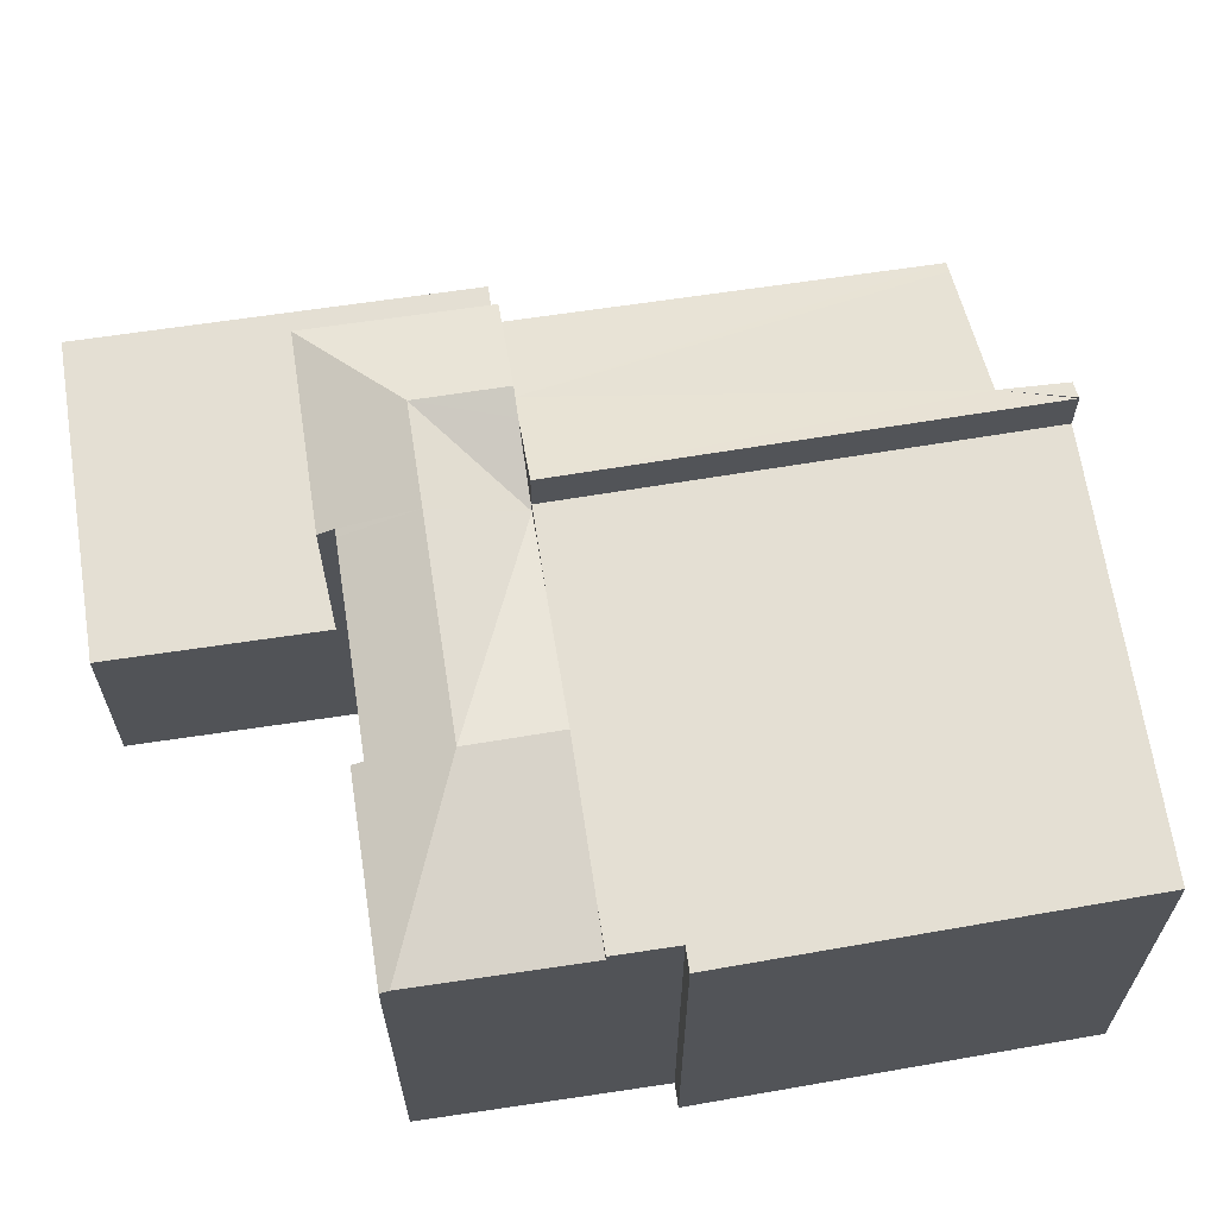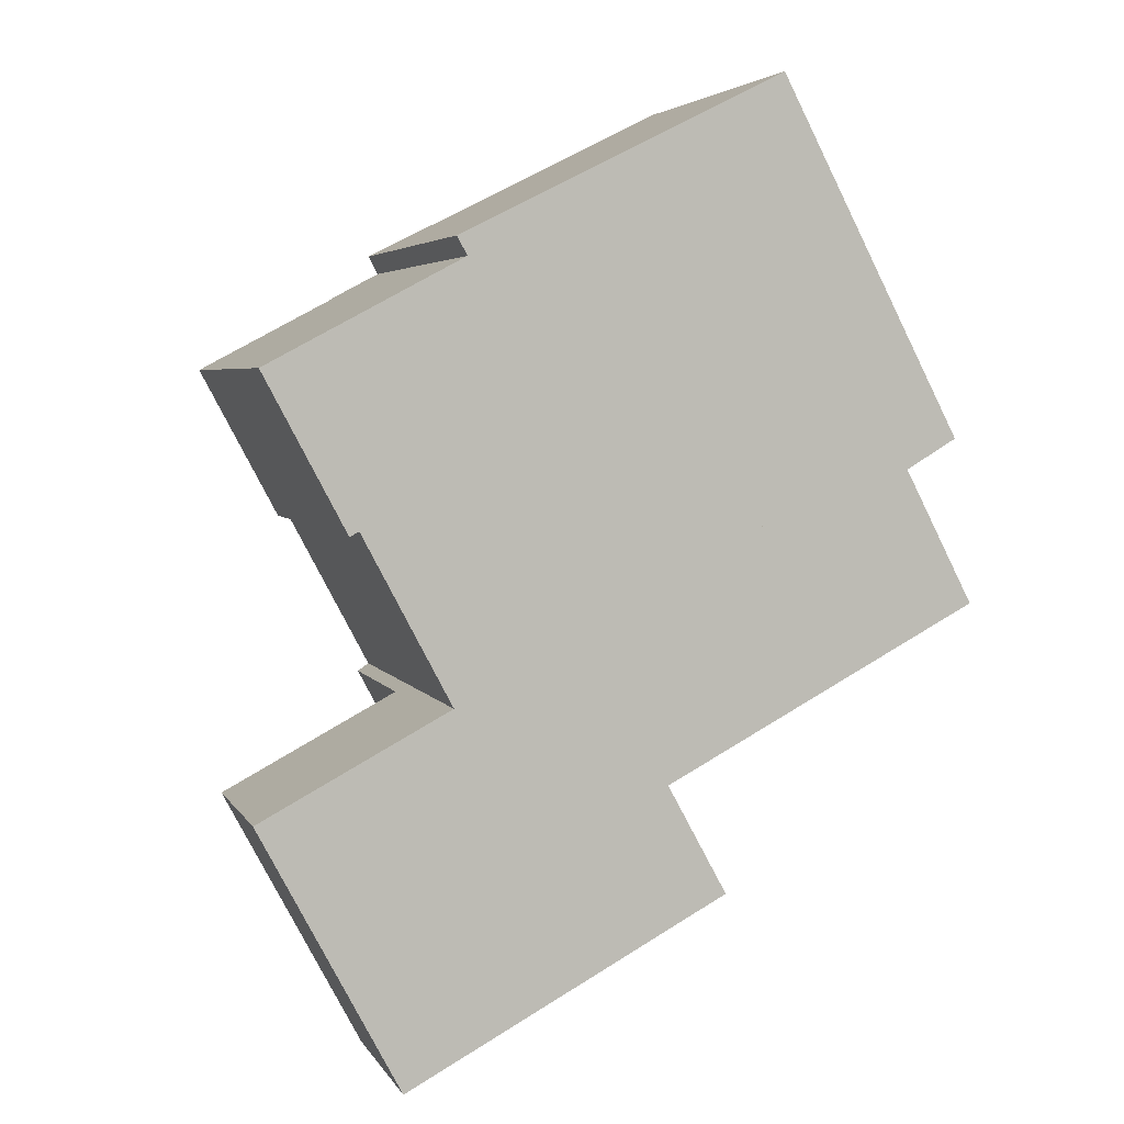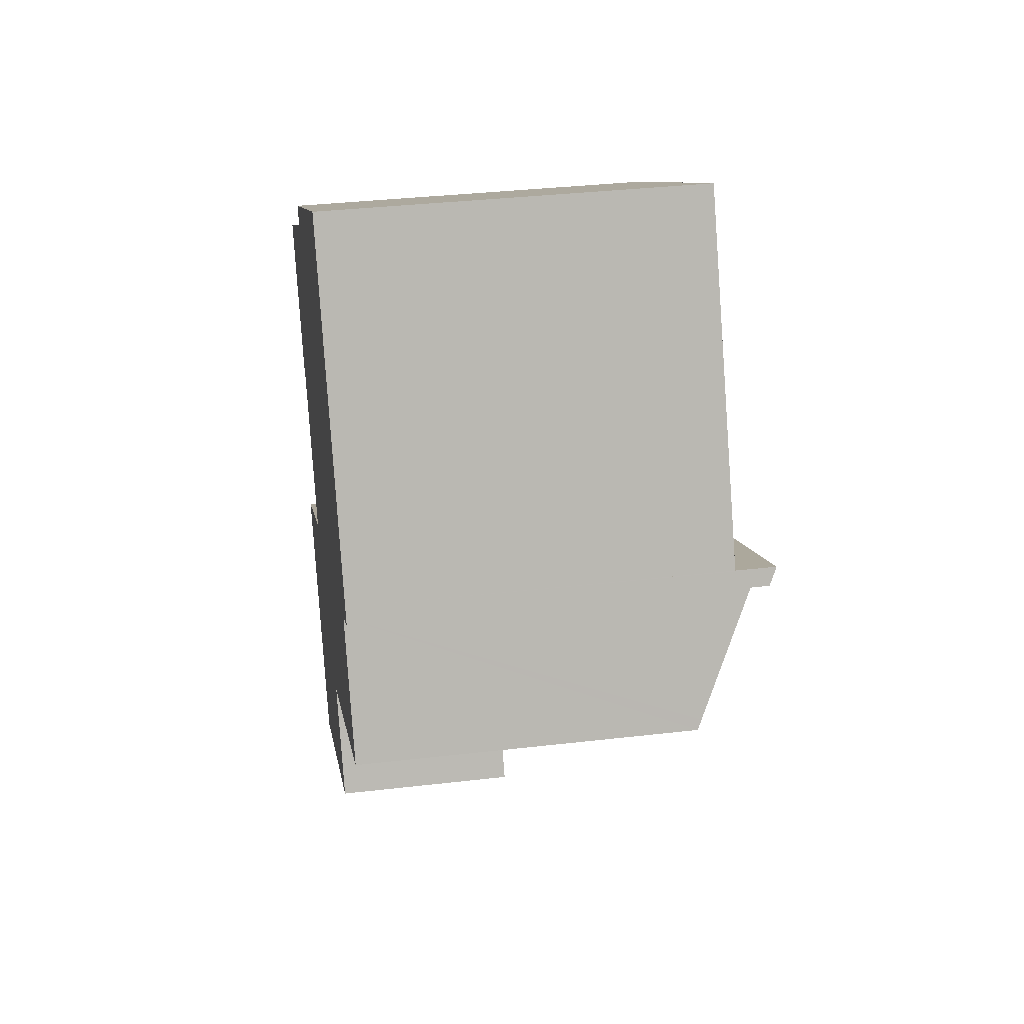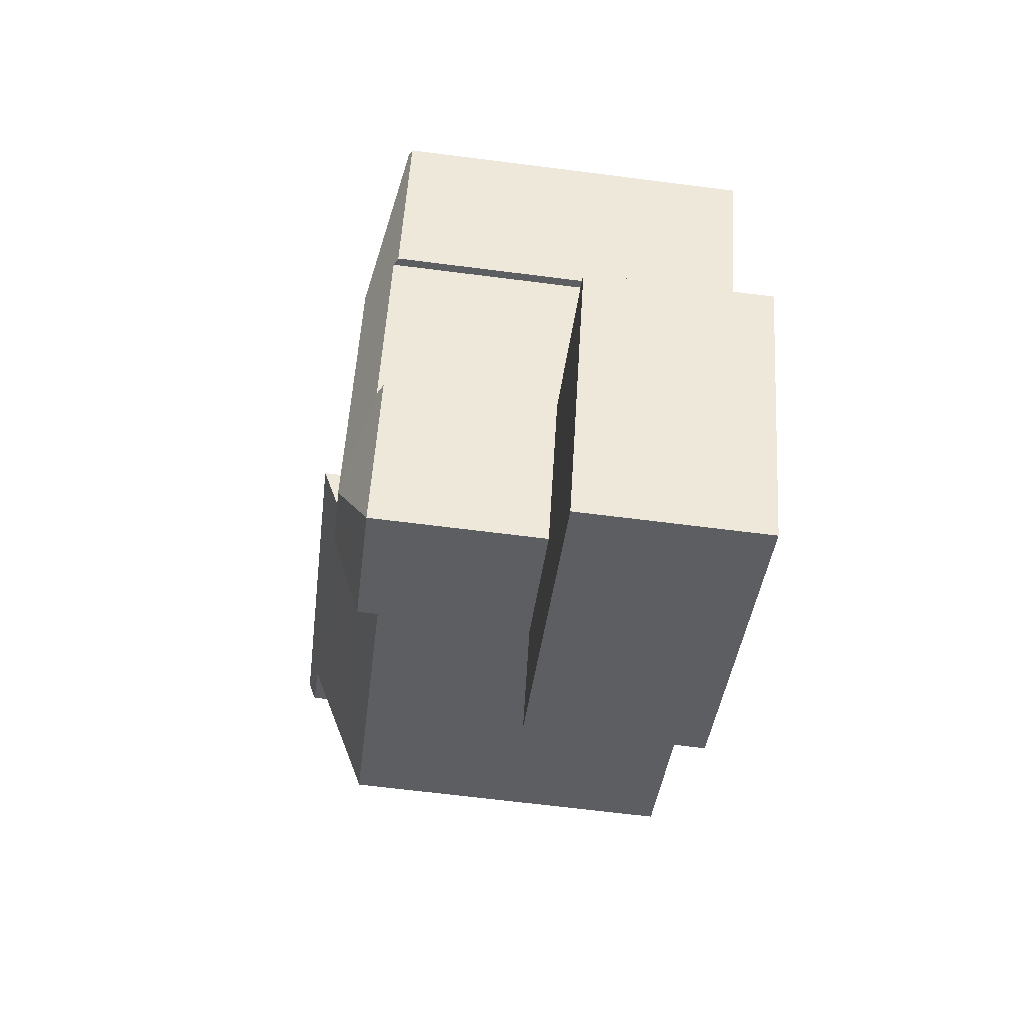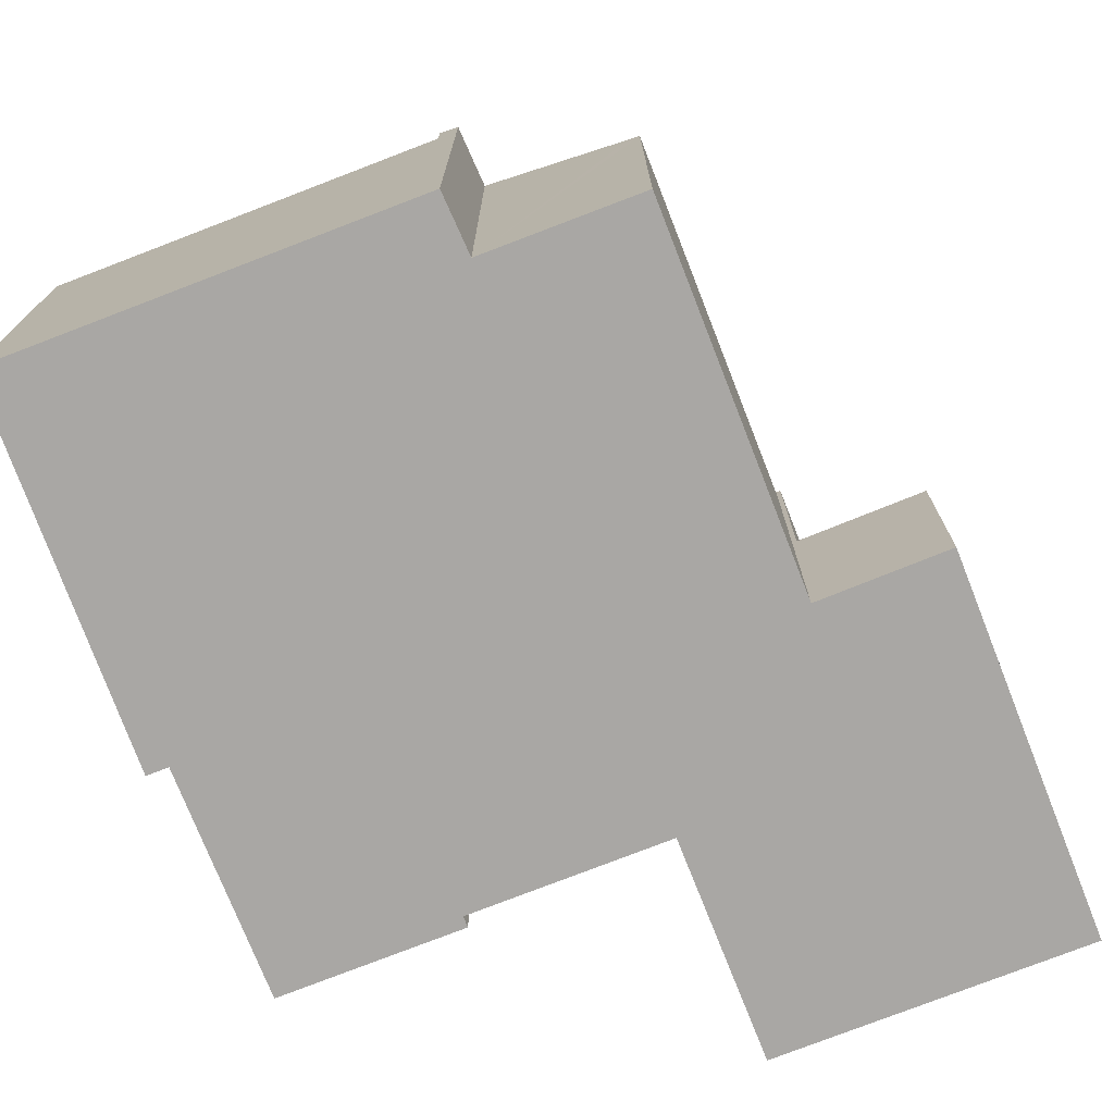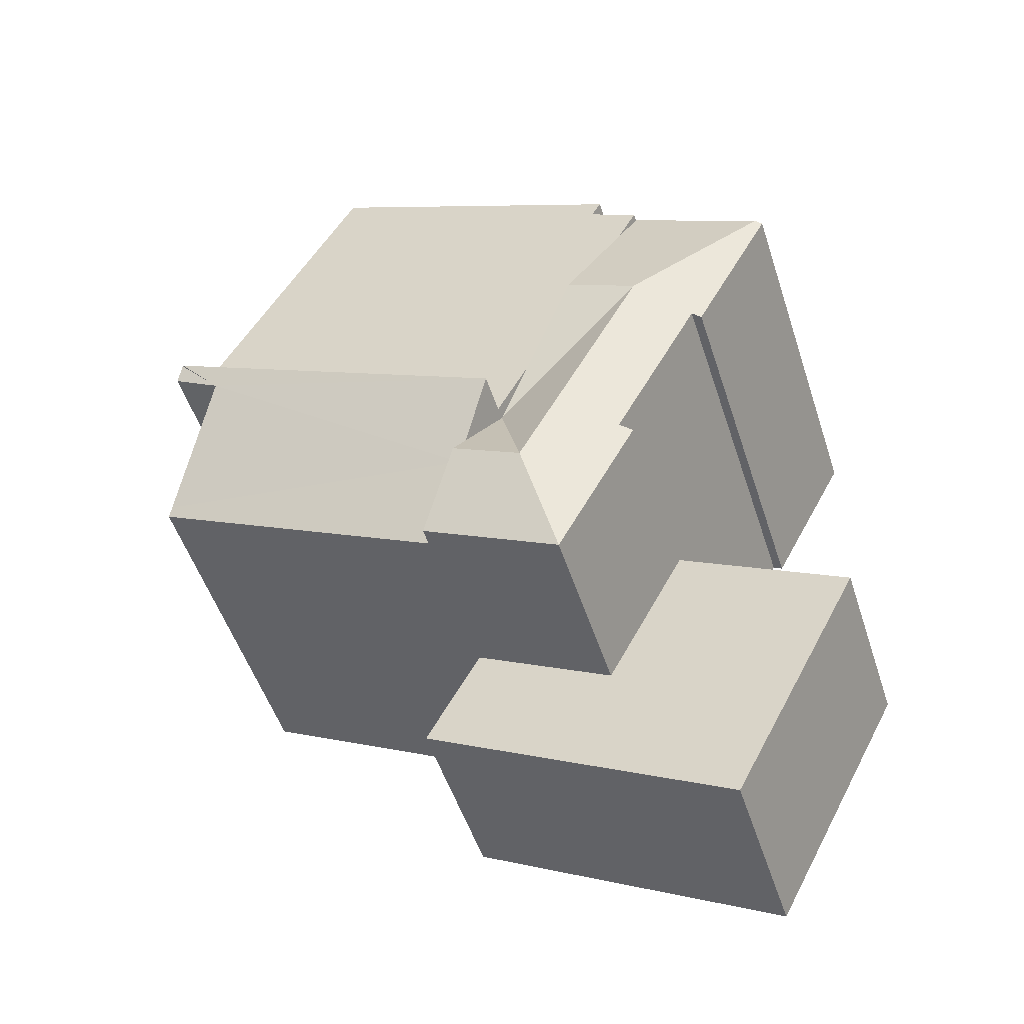
<metadata>
{"format":"obj","ext":"obj","renderer":"f3d","projection":"perspective","resolution":1024,"background":"white","views":[{"elev":66.6,"azim":-36.5,"up":"+Y"},{"elev":4.3,"azim":-16.8,"up":"+Z"},{"elev":35.7,"azim":81.3,"up":"+Z"},{"elev":-66.0,"azim":-97.3,"up":"+Z"},{"elev":-74.8,"azim":83.5,"up":"+Y"},{"elev":-51.6,"azim":-162.1,"up":"+Z"}]}
</metadata>
<code>
v  16.42 9.134 8.682
v  11.69 9.134 16.34
v  12.28 9.134 16.64
v  4.605 9.134 12.81
v  4.84 9.134 12.37
v  7.585 9.134 4.165
v  6.809 9.134 5.655
v  3.643 9.134 11.73
v  4.132 9.134 10.79
v  5.47 9.134 8.225
v  3.643 -7.185e-16 11.73
v  4.84 -7.574e-16 12.37
v  4.605 -7.844e-16 12.81
v  12.28 -1.019e-15 16.64
v  11.69 -1.001e-15 16.34
v  7.585 -2.55e-16 4.165
v  6.809 -3.463e-16 5.655
v  4.132 -6.61e-16 10.79
v  5.47 -5.036e-16 8.225
v  16.42 -5.316e-16 8.682
v  0.393 8.955 10.01
v  3.643 8.946 11.73
v  3.715 9.653 7.328
v  5.47 9.651 8.225
v  7.585 8.835 4.165
v  8.324 9.441 2.745
v  6.859 9.649 1.354
v  8.581 9.649 2.252
v  5.847 9.648 3.277
v  9.536 8.874 0.428
v  9.583 8.837 0.342
v  6.164 8.836 -1.476
v  0.222 8.874 9.914
v  2.391 8.981 6.367
v  2.17 8.877 6.25
v  4.194 8.834 2.23
v  4.503 8.981 2.394
v  4.421 8.983 2.548
v  4.503 -1.466e-16 2.394
v  4.194 -1.365e-16 2.23
v  0.222 -6.071e-16 9.914
v  0.393 -6.126e-16 10.01
v  2.391 -3.899e-16 6.367
v  4.421 -1.56e-16 2.548
v  2.17 -3.827e-16 6.25
v  6.164 9.038e-17 -1.476
v  9.583 -2.094e-17 0.342
v  8.324 -1.681e-16 2.745
v  8.581 -1.379e-16 2.252
v  9.536 -2.621e-17 0.428
v  16.43 10.12 8.663
v  16.62 9.932 8.295
v  15.41 9.9 7.582
v  8.581 9.203 2.252
v  11.69 8.32 1.567
v  9.536 8.322 0.428
v  17.06 8.314 4.409
v  16.95 8.419 4.626
v  7.585 10.13 4.165
v  16.42 10.13 8.682
v  16.62 -5.079e-16 8.295
v  16.43 -5.305e-16 8.663
v  15.41 -4.643e-16 7.582
v  17.06 -2.7e-16 4.409
v  16.95 -2.833e-16 4.626
v  11.69 -9.595e-17 1.567
v  4.194 4.484 2.23
v  1.97 4.484 -3.705
v  0 4.484 2.746e-16
v  3.31 4.484 -6.225
v  7.503 4.484 -3.996
v  6.164 4.484 -1.476
v  9.583 4.484 0.342
v  10.89 4.484 -2.192
v  10.95 4.484 -2.163
v  0 0 0
v  10.95 1.324e-16 -2.163
v  10.89 1.342e-16 -2.192
v  7.503 2.447e-16 -3.996
v  3.31 3.812e-16 -6.225
v  1.97 2.269e-16 -3.705
g defaultobject
f 1 2 3
f 2 1 4
f 4 1 5
f 5 1 6
f 5 6 7
f 5 7 8
f 8 7 9
f 9 7 10
f 11 5 8
f 5 11 12
f 13 2 4
f 2 13 3
f 3 13 14
f 14 13 15
f 12 4 5
f 4 12 13
f 16 7 6
f 7 16 10
f 10 16 9
f 9 16 8
f 8 16 17
f 8 17 11
f 11 17 18
f 18 17 19
f 14 1 3
f 1 14 20
f 20 6 1
f 6 20 16
f 15 20 14
f 20 15 13
f 20 13 12
f 20 12 11
f 20 11 18
f 20 18 19
f 20 19 17
f 20 17 16
f 9 21 22
f 21 9 23
f 23 9 24
f 24 25 23
f 25 24 7
f 26 27 25
f 27 26 28
f 29 25 27
f 25 29 23
f 30 27 28
f 27 30 31
f 27 31 32
f 33 34 35
f 34 33 23
f 23 33 21
f 36 27 32
f 27 36 37
f 27 37 29
f 29 37 38
f 29 38 34
f 29 34 23
f 36 39 37
f 39 36 40
f 33 22 21
f 22 33 41
f 22 41 11
f 11 41 42
f 39 38 37
f 38 39 34
f 34 39 43
f 43 39 44
f 45 33 35
f 33 45 41
f 46 36 32
f 36 46 40
f 43 35 34
f 35 43 45
f 47 32 31
f 32 47 46
f 11 9 22
f 9 11 24
f 24 11 7
f 7 11 25
f 25 11 26
f 26 11 18
f 26 18 28
f 28 18 30
f 30 18 19
f 30 19 48
f 30 48 49
f 30 49 50
f 48 19 17
f 48 17 16
f 50 31 30
f 31 50 47
f 46 39 40
f 39 46 16
f 16 46 48
f 48 46 49
f 49 46 50
f 50 46 47
f 45 42 41
f 42 45 11
f 11 45 18
f 18 45 19
f 19 45 43
f 19 43 44
f 19 44 17
f 17 44 16
f 16 44 39
f 51 52 53
f 54 55 56
f 55 54 57
f 57 54 58
f 58 54 53
f 53 54 26
f 53 26 59
f 53 59 60
f 20 51 60
f 51 20 52
f 52 20 61
f 61 20 62
f 63 58 53
f 58 63 57
f 57 63 64
f 64 63 65
f 61 53 52
f 53 61 63
f 64 55 57
f 55 64 56
f 56 64 50
f 50 64 66
f 26 16 59
f 16 26 54
f 16 54 56
f 16 56 50
f 16 50 49
f 16 49 48
f 16 60 59
f 60 16 20
f 66 49 50
f 49 66 48
f 48 66 16
f 16 66 63
f 16 63 20
f 63 66 64
f 63 64 65
f 20 63 61
f 20 61 62
f 67 68 69
f 68 67 70
f 70 67 71
f 71 67 72
f 71 72 73
f 71 73 74
f 74 73 75
f 46 73 72
f 73 46 47
f 76 67 69
f 67 76 40
f 47 75 73
f 75 47 77
f 40 72 67
f 72 40 46
f 77 74 75
f 74 77 71
f 71 77 70
f 70 77 78
f 70 78 79
f 70 79 80
f 80 68 70
f 68 80 69
f 69 80 81
f 69 81 76
f 47 78 77
f 78 47 46
f 78 46 79
f 79 46 40
f 79 40 80
f 80 40 76
f 80 76 81

</code>
